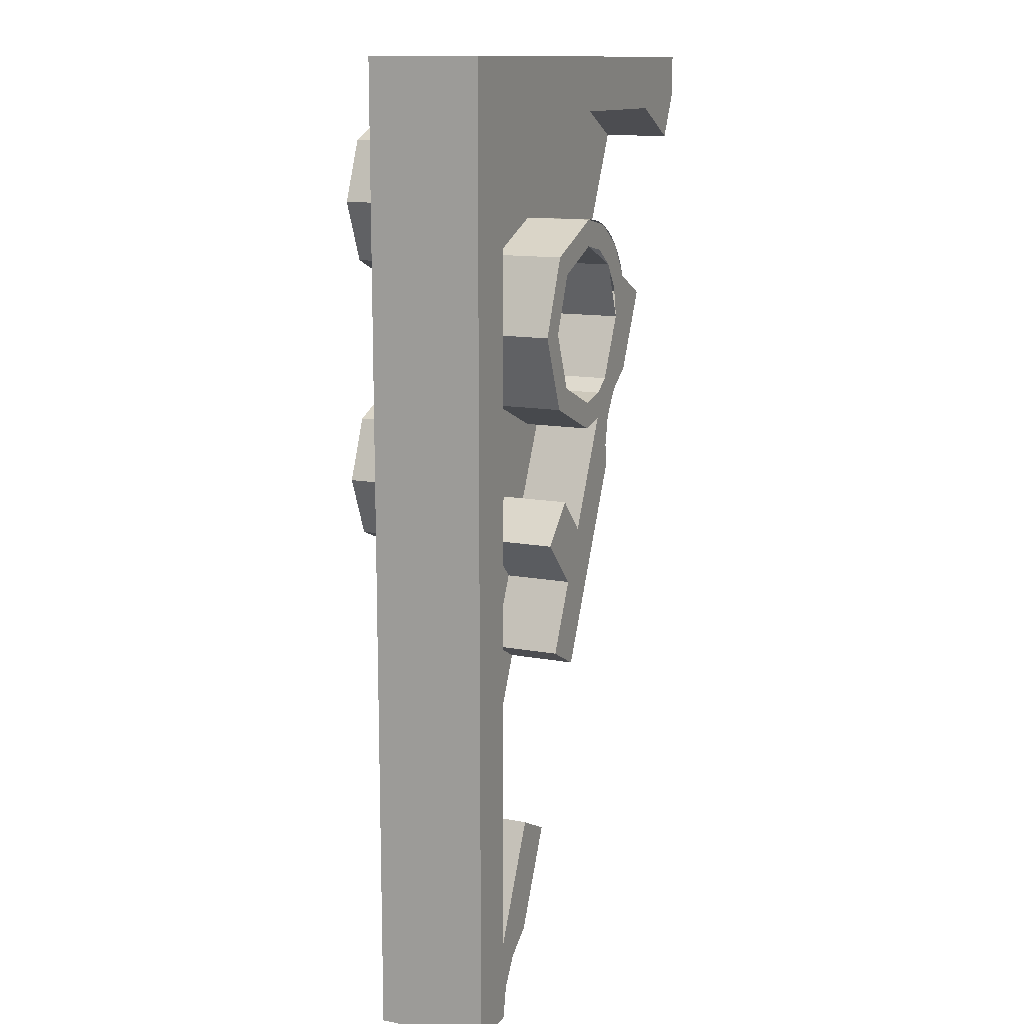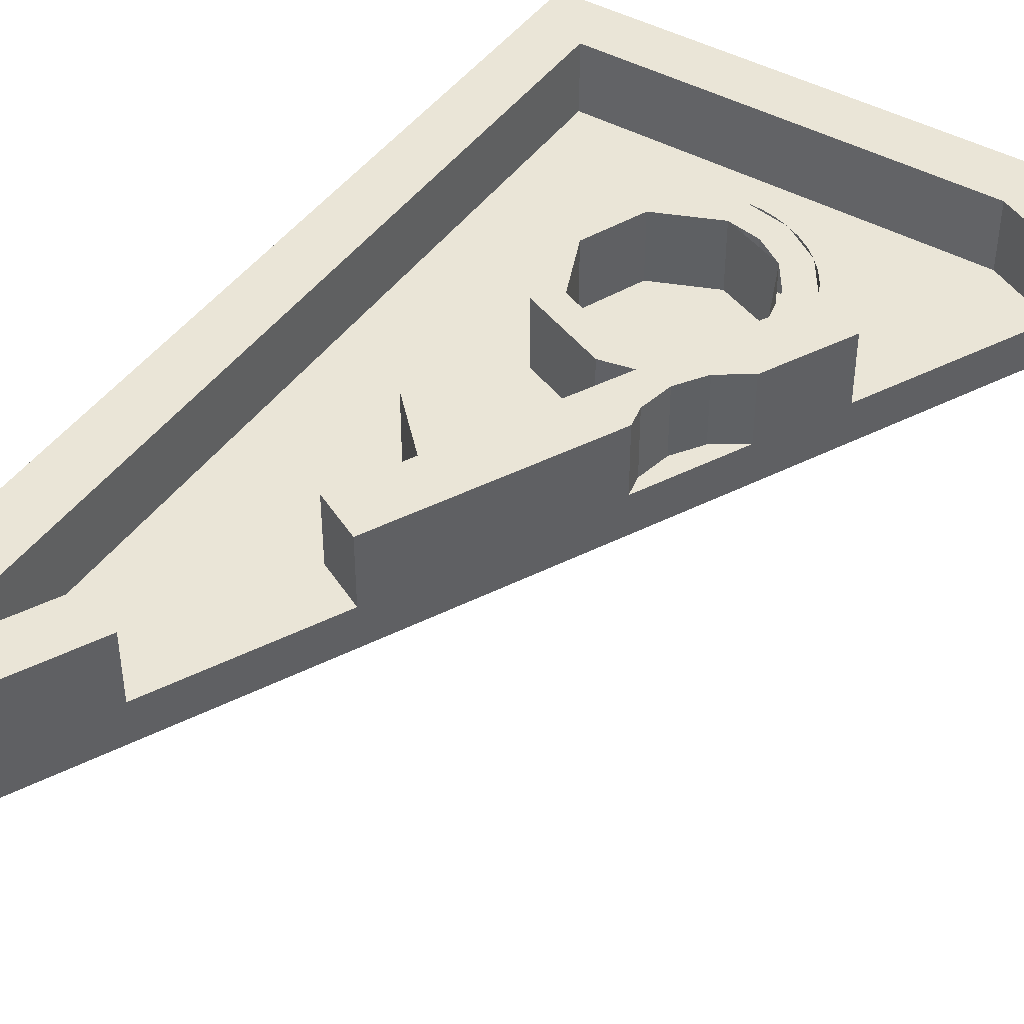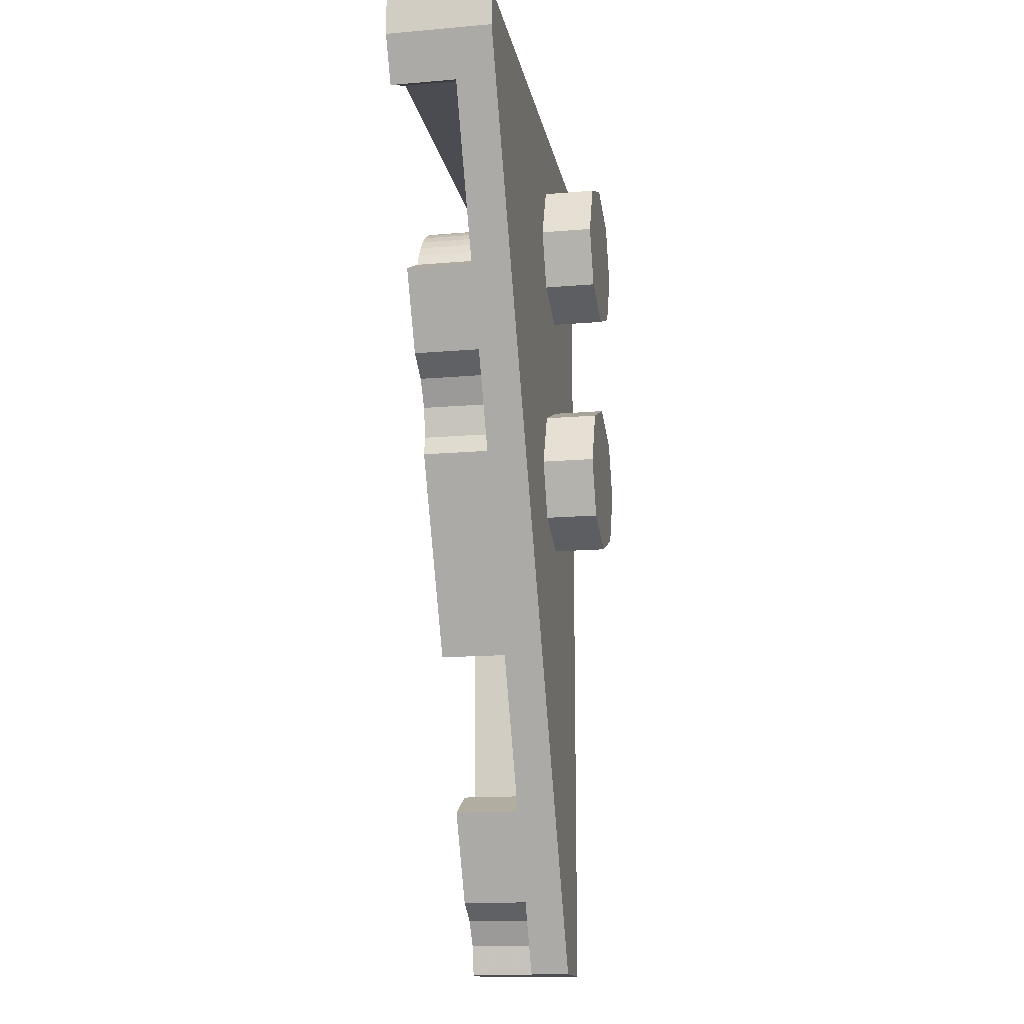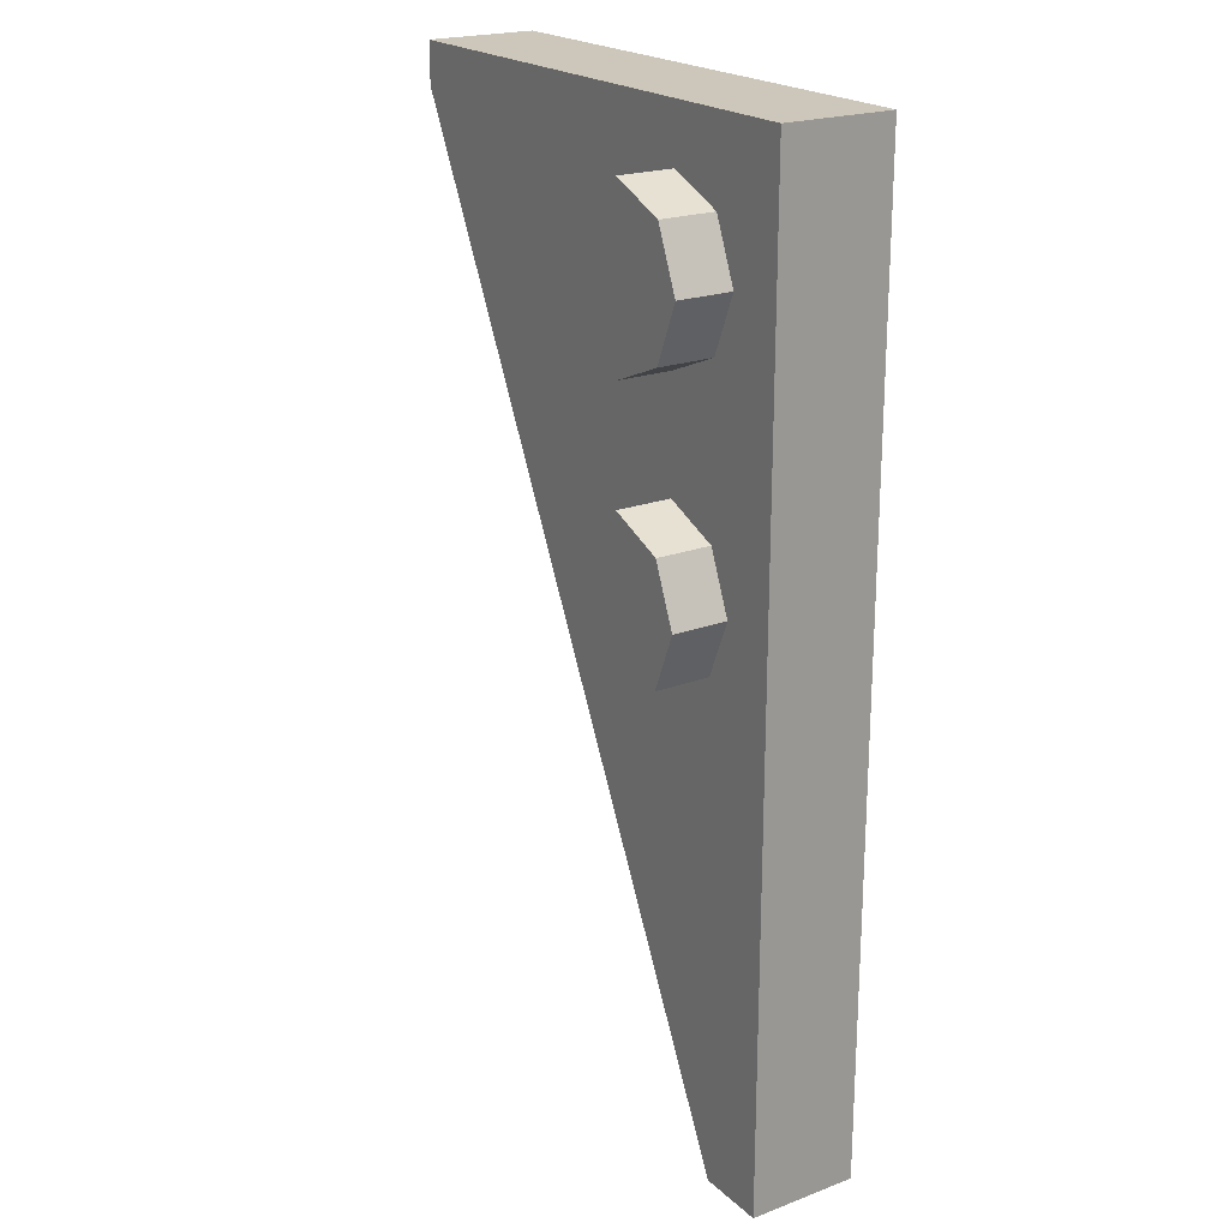
<metadata>
{"format":"obj","ext":"obj","renderer":"f3d","projection":"perspective","resolution":1024,"background":"white","views":[{"elev":12.8,"azim":113.7,"up":"+Z"},{"elev":44.0,"azim":-147.0,"up":"+Y"},{"elev":-15.3,"azim":-79.6,"up":"+Z"},{"elev":21.4,"azim":56.6,"up":"+Z"}]}
</metadata>
<code>
v -0.6068 0.4 1.8
v -0.925 0.4 2
v -0.925 0.4 1.85
v -0.8415 0.4 1.683
v 0.8 0.4 -1.2
v 1 0.4 -1.5
v 1 0.4 2
v 0.8 0.4 1.8
v 0.8 0.4 1.8
v 1 0.4 2
v -0.925 0.4 2
v -0.6068 0.4 1.8
v 0.8 0.4 -1.2
v 0.7772 0.4 -1.385
v 0.8 0.4 -1.5
v 1 0.4 -1.5
v 0.7121 0.4 -1.288
v 0.7772 0.4 -1.385
v 0.8 0.4 -1.2
v 0.5987 0.4 -0.7975
v 0.6148 0.4 -1.223
v 0.7121 0.4 -1.288
v 0.8 0.4 -1.2
v 0.6148 0.4 -1.223
v 0.5987 0.4 -0.7975
v 0.4387 0.4 -0.8775
v 0.6111 0.4 -1.222
v -0.1148 0.4 0.7228
v -0.111 0.4 0.6221
v 0 0.4 0.6
v 0 0.4 0.7
v 0.31 0.4 -0.22
v 0.1838 0.4 0.03236
v -0.2142 0.4 0.4285
v 0.15 0.4 -0.3
v -0.2 0.4 0.5
v -0.2142 0.4 0.4285
v 0.1838 0.4 0.03236
v 0.08954 0.4 0.2209
v -0.2 0.4 0.5
v 0.08954 0.4 0.2209
v -0.111 0.4 0.6221
v -0.2228 0.4 0.6148
v -0.2879 0.4 0.7121
v -0.2228 0.4 0.6148
v -0.111 0.4 0.6221
v -0.1148 0.4 0.7228
v -0.2879 0.4 0.7121
v -0.1148 0.4 0.7228
v -0.1848 0.4 0.7696
v -0.3903 0.4 0.7806
v -0.1848 0.4 0.7696
v -0.3 0.4 1
v -0.536 0.4 1.072
v -0.3903 0.4 0.7806
v -0.2772 0.4 1.115
v -0.3696 0.4 1.153
v -0.536 0.4 1.072
v -0.3 0.4 1
v 0.08954 0.4 0.2209
v 0.1838 0.4 0.03236
v 0.3636 0.4 0.2121
v 0.2222 0.4 0.3536
v -0.2121 0.15 1.212
v -0.3 0.15 1
v -0.3 0.4 1
v -0.2121 0.4 1.212
v 0 0.15 1.3
v -0.2121 0.15 1.212
v -0.2121 0.4 1.212
v 0 0.4 1.3
v 0 0.4 1.4
v -0.0522 0.4 1.397
v -0.0522 0.15 1.397
v 0 0.15 1.4
v -0.0522 0.4 1.397
v -0.1035 0.4 1.386
v -0.1035 0.15 1.386
v -0.0522 0.15 1.397
v -0.1035 0.4 1.386
v -0.1531 0.4 1.37
v -0.1531 0.15 1.37
v -0.1035 0.15 1.386
v -0.1531 0.4 1.37
v -0.2 0.4 1.346
v -0.2 0.15 1.346
v -0.1531 0.15 1.37
v -0.2 0.4 1.346
v -0.2435 0.4 1.317
v -0.2435 0.15 1.317
v -0.2 0.15 1.346
v -0.2435 0.4 1.317
v -0.2828 0.4 1.283
v -0.2828 0.15 1.283
v -0.2435 0.15 1.317
v -0.2828 0.4 1.283
v -0.3174 0.4 1.244
v -0.3174 0.15 1.244
v -0.2828 0.15 1.283
v -0.3174 0.4 1.244
v -0.3464 0.4 1.2
v -0.3464 0.15 1.2
v -0.3174 0.15 1.244
v -0.3464 0.4 1.2
v -0.3696 0.4 1.153
v -0.3696 0.15 1.153
v -0.3464 0.15 1.2
v 0 0.4 1.3
v 0 0.4 1.4
v -0.1531 0.4 1.37
v -0.1148 0.4 1.277
v -0.1148 0.4 1.277
v -0.1531 0.4 1.37
v -0.2828 0.4 1.283
v -0.2121 0.4 1.212
v -0.2121 0.4 1.212
v -0.2828 0.4 1.283
v -0.3696 0.4 1.153
v -0.2772 0.4 1.115
v 0.2828 0.4 1.283
v 0 0.4 1.4
v 0 0.15 1.4
v 0.2828 0.15 1.283
v 0.4 0.4 1
v 0.2828 0.4 1.283
v 0.2828 0.15 1.283
v 0.4 0.15 1
v 0.2828 0.4 0.7172
v 0.4 0.4 1
v 0.4 0.15 1
v 0.2828 0.15 0.7172
v 0 0.4 0.6
v 0.2828 0.4 0.7172
v 0.2828 0.15 0.7172
v 0 0.15 0.6
v 0.2121 0.4 1.212
v 0 0.4 1.3
v 0 0.15 1.3
v 0.2121 0.15 1.212
v 0.3 0.4 1
v 0.2121 0.4 1.212
v 0.2121 0.15 1.212
v 0.3 0.15 1
v 0.2121 0.4 0.7879
v 0.3 0.4 1
v 0.3 0.15 1
v 0.2121 0.15 0.7879
v 0 0.4 0.7
v 0.2121 0.4 0.7879
v 0.2121 0.15 0.7879
v 0 0.15 0.7
v 0 0.4 1.4
v 0.2828 0.4 1.283
v 0.2121 0.4 1.212
v 0 0.4 1.3
v 0.2828 0.4 1.283
v 0.4 0.4 1
v 0.3 0.4 1
v 0.2121 0.4 1.212
v 0.4 0.4 1
v 0.2828 0.4 0.7172
v 0.2121 0.4 0.7879
v 0.3 0.4 1
v 0.2828 0.4 0.7172
v 0 0.4 0.6
v 0 0.4 0.7
v 0.2121 0.4 0.7879
v -0.6068 0.15 1.8
v -0.8415 0.15 1.683
v -0.8415 0.4 1.683
v -0.6068 0.4 1.8
v -0.6068 0.15 1.8
v -0.6068 0.4 1.8
v 0.8 0.4 1.8
v 0.8 0.15 1.8
v 0.8 0.4 -1.2
v 0.8 0.15 -1.2
v 0.5987 0.15 -0.7975
v 0.5987 0.4 -0.7975
v 0.8 0.15 1.8
v 0.8 0.15 -1.2
v 0.8 0.4 -1.2
v 0.8 0.4 1.8
v 0.1838 0.15 0.03236
v 0.1838 0.4 0.03236
v 0.31 0.4 -0.22
v 0.31 0.15 -0.22
v 0.08954 0.4 0.2209
v 0.08954 0.15 0.2209
v -0.111 0.15 0.6221
v -0.111 0.4 0.6221
v 0.3636 0.4 0.2121
v 0.3636 0.15 0.2121
v 0.2222 0.15 0.3536
v 0.2222 0.4 0.3536
v 0.3636 0.4 0.2121
v 0.1838 0.4 0.03236
v 0.1838 0.15 0.03236
v 0.3636 0.15 0.2121
v 0.08954 0.15 0.2209
v 0.08954 0.4 0.2209
v 0.2222 0.4 0.3536
v 0.2222 0.15 0.3536
v -0.111 0.15 0.6221
v 0 0.15 0.6
v 0 0.4 0.6
v -0.111 0.4 0.6221
v -0.1148 0.15 0.7228
v -0.1148 0.4 0.7228
v 0 0.4 0.7
v 0 0.15 0.7
v -0.1148 0.4 0.7228
v -0.1148 0.15 0.7228
v -0.1848 0.15 0.7696
v -0.1848 0.4 0.7696
v -0.3 0.15 1
v -0.3 0.4 1
v -0.1848 0.4 0.7696
v -0.1848 0.15 0.7696
v 0.15 0.15 -0.3
v 0.31 0.15 -0.22
v 0.31 0.4 -0.22
v 0.15 0.4 -0.3
v 0.5987 0.4 -0.7975
v 0.5987 0.15 -0.7975
v 0.4387 0.15 -0.8775
v 0.4387 0.4 -0.8775
v -0.3696 0.4 1.153
v -0.3696 0.15 1.153
v -0.536 0.15 1.072
v -0.536 0.4 1.072
v 0.5987 0.15 -0.7975
v 0.8 0.15 -1.2
v 0.8 0.15 1.8
v 0.5987 0.15 -0.7975
v 0.8 0.15 1.8
v 0.31 0.15 -0.22
v -0.3 0.15 1
v 0.31 0.15 -0.22
v 0.8 0.15 1.8
v -0.6068 0.15 1.8
v -0.3696 0.15 1.153
v -0.3 0.15 1
v 0.8 0.15 1.8
v 0.15 0.15 -0.3
v 0.4387 0.15 -0.8775
v 0.5987 0.15 -0.7975
v 0.31 0.15 -0.22
v -0.8415 0.15 1.683
v -0.536 0.15 1.072
v -0.3696 0.15 1.153
v -0.6068 0.15 1.8
v -0.925 0 2
v -0.925 0 1.85
v -0.925 0.4 1.85
v -0.925 0.4 2
v -0.925 0 2
v -0.925 0.4 2
v 1 0.4 2
v 1 0 2
v 1 0 -1.5
v 1 0 2
v 1 0.4 2
v 1 0.4 -1.5
v 0.6148 0.4 -1.223
v 0.6148 0.15 -1.223
v 0.7121 0.15 -1.288
v 0.7121 0.4 -1.288
v 0.7121 0.4 -1.288
v 0.7121 0.15 -1.288
v 0.7772 0.15 -1.385
v 0.7772 0.4 -1.385
v 0.8 0.4 -1.5
v 0.7772 0.4 -1.385
v 0.7772 0.15 -1.385
v 0.8 0.15 -1.5
v 0.4387 0.15 -0.8775
v 0.6111 0.15 -1.222
v 0.6111 0.4 -1.222
v 0.4387 0.4 -0.8775
v 0.6111 0.15 -1.222
v 0.6148 0.15 -1.223
v 0.6148 0.4 -1.223
v 0.6111 0.4 -1.222
v 0.75 0 -1.5
v 1 0 -1.5
v 0.8 0.15 -1.5
v 0.75 0.15 -1.5
v 0.8 0.15 -1.5
v 1 0 -1.5
v 1 0.4 -1.5
v 0.8 0.4 -1.5
v -0.2142 0.4 0.4285
v -0.2 0.4 0.5
v -0.2 0.15 0.5
v -0.2142 0.15 0.4285
v -0.2 0.15 0.5
v -0.2 0.4 0.5
v -0.2228 0.4 0.6148
v -0.2228 0.15 0.6148
v -0.2228 0.15 0.6148
v -0.2228 0.4 0.6148
v -0.2879 0.4 0.7121
v -0.2879 0.15 0.7121
v -0.2879 0.4 0.7121
v -0.2879 0.15 0.7121
v -0.3903 0.15 0.7806
v -0.3903 0.4 0.7806
v -0.2143 0.15 0.4286
v 0.15 0.15 -0.3
v 0.15 0.4 -0.3
v -0.2143 0.4 0.4286
v -0.536 0.4 1.072
v -0.536 0.15 1.072
v -0.3903 0.15 0.7806
v -0.3903 0.4 0.7806
v -0.3903 0.15 0.7806
v -0.925 0 1.85
v 0.75 0 -1.5
v -0.2143 0.15 0.4286
v -0.3903 0.15 0.7806
v -0.536 0.15 1.072
v -0.925 0 1.85
v -0.8415 0.15 1.683
v -0.925 0 1.85
v -0.536 0.15 1.072
v -0.8415 0.4 1.683
v -0.925 0.4 1.85
v -0.925 0 1.85
v -0.8415 0.15 1.683
v 0.75 0 -1.5
v 0.4387 0.15 -0.8775
v 0.15 0.15 -0.3
v 0.75 0 -1.5
v 0.15 0.15 -0.3
v -0.2143 0.15 0.4286
v 0.75 0 -1.5
v 0.75 0.15 -1.5
v 0.6111 0.15 -1.222
v 0.75 0 -1.5
v 0.6111 0.15 -1.222
v 0.4387 0.15 -0.8775
v -0.3903 0.15 0.7806
v -0.2143 0.15 0.4286
v -0.2 0.15 0.5
v -0.2 0.15 0.5
v -0.2228 0.15 0.6148
v -0.2878 0.15 0.7121
v -0.3903 0.15 0.7806
v 0.6148 0.15 -1.223
v 0.6111 0.15 -1.222
v 0.75 0.15 -1.5
v 0.8 0.15 -1.5
v 0.8 0.15 -1.5
v 0.7772 0.15 -1.385
v 0.7121 0.15 -1.288
v 0.6148 0.15 -1.223
v -0.925 0 2
v 1 0 2
v -0.925 0 1.85
v -0.925 0 1.85
v 1 0 2
v 1 0 -1.5
v 0.75 0 -1.5
v 0.2879 0 0.7121
v 0.5 0 0.8
v 0.5 -0.2 0.8
v 0.2879 -0.2 0.7121
v 0.2 0 0.5
v 0.2879 0 0.7121
v 0.2879 -0.2 0.7121
v 0.2 -0.2 0.5
v 0.2879 0 0.2879
v 0.2 0 0.5
v 0.2 -0.2 0.5
v 0.2879 -0.2 0.2879
v 0.5 0 0.2
v 0.2879 0 0.2879
v 0.2879 -0.2 0.2879
v 0.5 -0.2 0.2
v 0.7121 0 0.2879
v 0.5 0 0.2
v 0.5 -0.2 0.2
v 0.7121 -0.2 0.2879
v 0.8 0 0.5
v 0.7121 0 0.2879
v 0.7121 -0.2 0.2879
v 0.8 -0.2 0.5
v 0.7121 0 0.7121
v 0.8 0 0.5
v 0.8 -0.2 0.5
v 0.7121 -0.2 0.7121
v 0.5 0 0.8
v 0.7121 0 0.7121
v 0.7121 -0.2 0.7121
v 0.5 -0.2 0.8
v 0.5 -0.2 0.5
v 0.5 -0.2 0.8
v 0.2879 -0.2 0.7121
v 0.5 -0.2 0.5
v 0.2879 -0.2 0.7121
v 0.2 -0.2 0.5
v 0.5 -0.2 0.5
v 0.2 -0.2 0.5
v 0.2879 -0.2 0.2879
v 0.5 -0.2 0.5
v 0.2879 -0.2 0.2879
v 0.5 -0.2 0.2
v 0.5 -0.2 0.5
v 0.5 -0.2 0.2
v 0.7121 -0.2 0.2879
v 0.5 -0.2 0.5
v 0.7121 -0.2 0.2879
v 0.8 -0.2 0.5
v 0.5 -0.2 0.5
v 0.8 -0.2 0.5
v 0.7121 -0.2 0.7121
v 0.5 -0.2 0.5
v 0.7121 -0.2 0.7121
v 0.5 -0.2 0.8
v 0.2879 0 1.712
v 0.5 0 1.8
v 0.5 -0.2 1.8
v 0.2879 -0.2 1.712
v 0.2 0 1.5
v 0.2879 0 1.712
v 0.2879 -0.2 1.712
v 0.2 -0.2 1.5
v 0.2879 0 1.288
v 0.2 0 1.5
v 0.2 -0.2 1.5
v 0.2879 -0.2 1.288
v 0.5 0 1.2
v 0.2879 0 1.288
v 0.2879 -0.2 1.288
v 0.5 -0.2 1.2
v 0.7121 0 1.288
v 0.5 0 1.2
v 0.5 -0.2 1.2
v 0.7121 -0.2 1.288
v 0.8 0 1.5
v 0.7121 0 1.288
v 0.7121 -0.2 1.288
v 0.8 -0.2 1.5
v 0.7121 0 1.712
v 0.8 0 1.5
v 0.8 -0.2 1.5
v 0.7121 -0.2 1.712
v 0.5 0 1.8
v 0.7121 0 1.712
v 0.7121 -0.2 1.712
v 0.5 -0.2 1.8
v 0.5 -0.2 1.5
v 0.5 -0.2 1.8
v 0.2879 -0.2 1.712
v 0.5 -0.2 1.5
v 0.2879 -0.2 1.712
v 0.2 -0.2 1.5
v 0.5 -0.2 1.5
v 0.2 -0.2 1.5
v 0.2879 -0.2 1.288
v 0.5 -0.2 1.5
v 0.2879 -0.2 1.288
v 0.5 -0.2 1.2
v 0.5 -0.2 1.5
v 0.5 -0.2 1.2
v 0.7121 -0.2 1.288
v 0.5 -0.2 1.5
v 0.7121 -0.2 1.288
v 0.8 -0.2 1.5
v 0.5 -0.2 1.5
v 0.8 -0.2 1.5
v 0.7121 -0.2 1.712
v 0.5 -0.2 1.5
v 0.7121 -0.2 1.712
v 0.5 -0.2 1.8
g mesh4980746
f 1 3 2
f 3 1 4
f 5 7 6
f 7 5 8
f 9 11 10
f 11 9 12
f 13 15 14
f 15 13 16
f 17 19 18
f 20 22 21
f 22 20 23
f 24 26 25
f 26 24 27
f 28 30 29
f 30 28 31
f 32 34 33
f 34 32 35
f 36 38 37
f 38 36 39
f 40 42 41
f 42 40 43
f 44 46 45
f 46 44 47
f 48 50 49
f 50 48 51
f 52 54 53
f 54 52 55
f 56 58 57
f 58 56 59
f 60 62 61
f 62 60 63
g mesh4980750
f 64 65 66
f 66 67 64
f 68 69 70
f 70 71 68
g mesh4980757
f 72 73 74
f 74 75 72
f 76 77 78
f 78 79 76
f 80 81 82
f 82 83 80
f 84 85 86
f 86 87 84
f 88 89 90
f 90 91 88
f 92 93 94
f 94 95 92
f 96 97 98
f 98 99 96
f 100 101 102
f 102 103 100
f 104 105 106
f 106 107 104
g mesh4980759
f 108 110 109
f 110 108 111
f 112 114 113
f 114 112 115
f 116 118 117
f 118 116 119
g mesh4980764
f 120 121 122
f 122 123 120
f 124 125 126
f 126 127 124
f 128 129 130
f 130 131 128
f 132 133 134
f 134 135 132
g mesh4980770
f 136 138 137
f 138 136 139
f 140 142 141
f 142 140 143
f 144 146 145
f 146 144 147
f 148 150 149
f 150 148 151
g mesh4980774
f 152 153 154
f 154 155 152
f 156 157 158
f 158 159 156
f 160 161 162
f 162 163 160
f 164 165 166
f 166 167 164
g mesh4980778
f 168 169 170
f 170 171 168
f 172 173 174
f 174 175 172
g mesh4980780
f 176 178 177
f 178 176 179
g mesh4980781
f 180 182 181
f 182 180 183
g mesh4980784
f 184 186 185
f 186 184 187
g mesh4980786
f 188 190 189
f 190 188 191
g mesh4980788
f 192 194 193
f 194 192 195
g mesh4980790
f 196 198 197
f 198 196 199
g mesh4980792
f 200 202 201
f 202 200 203
g mesh4980794
f 204 206 205
f 206 204 207
g mesh4980796
f 208 210 209
f 210 208 211
g mesh4980798
f 212 214 213
f 214 212 215
g mesh4980800
f 216 218 217
f 218 216 219
g mesh4980803
f 220 222 221
f 222 220 223
g mesh4980805
f 224 226 225
f 226 224 227
g mesh4980807
f 228 230 229
f 230 228 231
g mesh4980809
f 232 234 233
f 235 237 236
f 238 240 239
f 241 243 242
f 243 241 244
f 245 247 246
f 247 245 248
f 249 251 250
f 251 249 252
g mesh4980811
f 253 255 254
f 255 253 256
f 257 259 258
f 259 257 260
g mesh4980813
f 261 263 262
f 263 261 264
g mesh4980815
f 265 267 266
f 267 265 268
g mesh4980817
f 269 271 270
f 271 269 272
g mesh4980819
f 273 275 274
f 275 273 276
g mesh4980821
f 277 279 278
f 279 277 280
g mesh4980823
f 281 283 282
f 283 281 284
g mesh4980825
f 285 287 286
f 287 285 288
f 289 291 290
f 291 289 292
g mesh4980827
f 293 295 294
f 295 293 296
g mesh4980829
f 297 299 298
f 299 297 300
g mesh4980831
f 301 303 302
f 303 301 304
g mesh4980833
f 305 306 307
f 307 308 305
g mesh4980835
f 309 311 310
f 311 309 312
g mesh4980837
f 313 315 314
f 315 313 316
g mesh4980839
f 317 319 318
f 319 317 320
f 321 323 322
f 324 326 325
f 327 329 328
f 329 327 330
f 331 333 332
f 334 336 335
f 337 339 338
f 340 342 341
g mesh4980840
f 343 345 344
f 346 348 347
f 348 346 349
f 350 352 351
f 352 350 353
f 354 356 355
f 356 354 357
g mesh4980841
f 358 360 359
f 361 363 362
f 363 361 364
g mesh4980847
f 365 367 366
f 367 365 368
f 369 371 370
f 371 369 372
f 373 375 374
f 375 373 376
f 377 379 378
f 379 377 380
f 381 383 382
f 383 381 384
f 385 387 386
f 387 385 388
f 389 391 390
f 391 389 392
f 393 395 394
f 395 393 396
g mesh4980849
f 397 398 399
f 400 401 402
f 403 404 405
f 406 407 408
f 409 410 411
f 412 413 414
f 415 416 417
f 418 419 420
g mesh4980855
f 421 423 422
f 423 421 424
f 425 427 426
f 427 425 428
f 429 431 430
f 431 429 432
f 433 435 434
f 435 433 436
f 437 439 438
f 439 437 440
f 441 443 442
f 443 441 444
f 445 447 446
f 447 445 448
f 449 451 450
f 451 449 452
g mesh4980857
f 453 454 455
f 456 457 458
f 459 460 461
f 462 463 464
f 465 466 467
f 468 469 470
f 471 472 473
f 474 475 476

</code>
